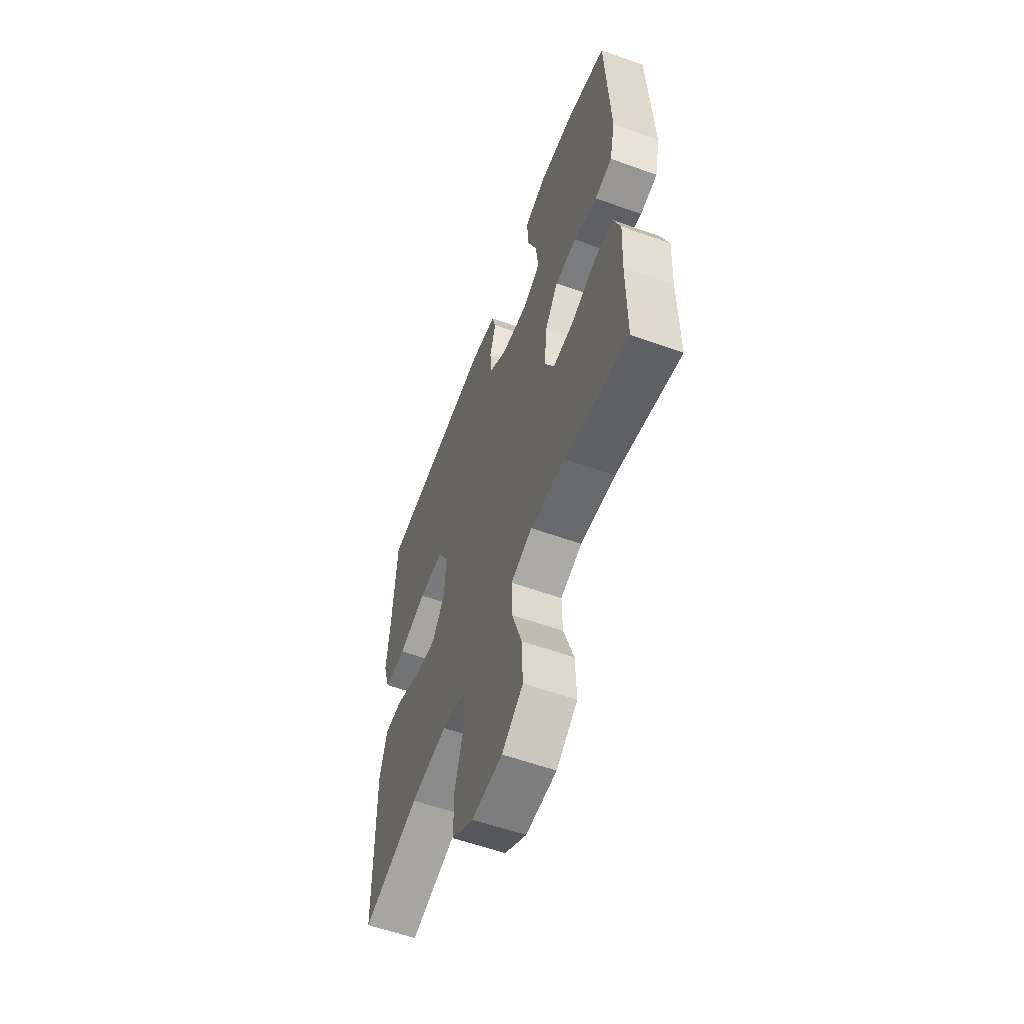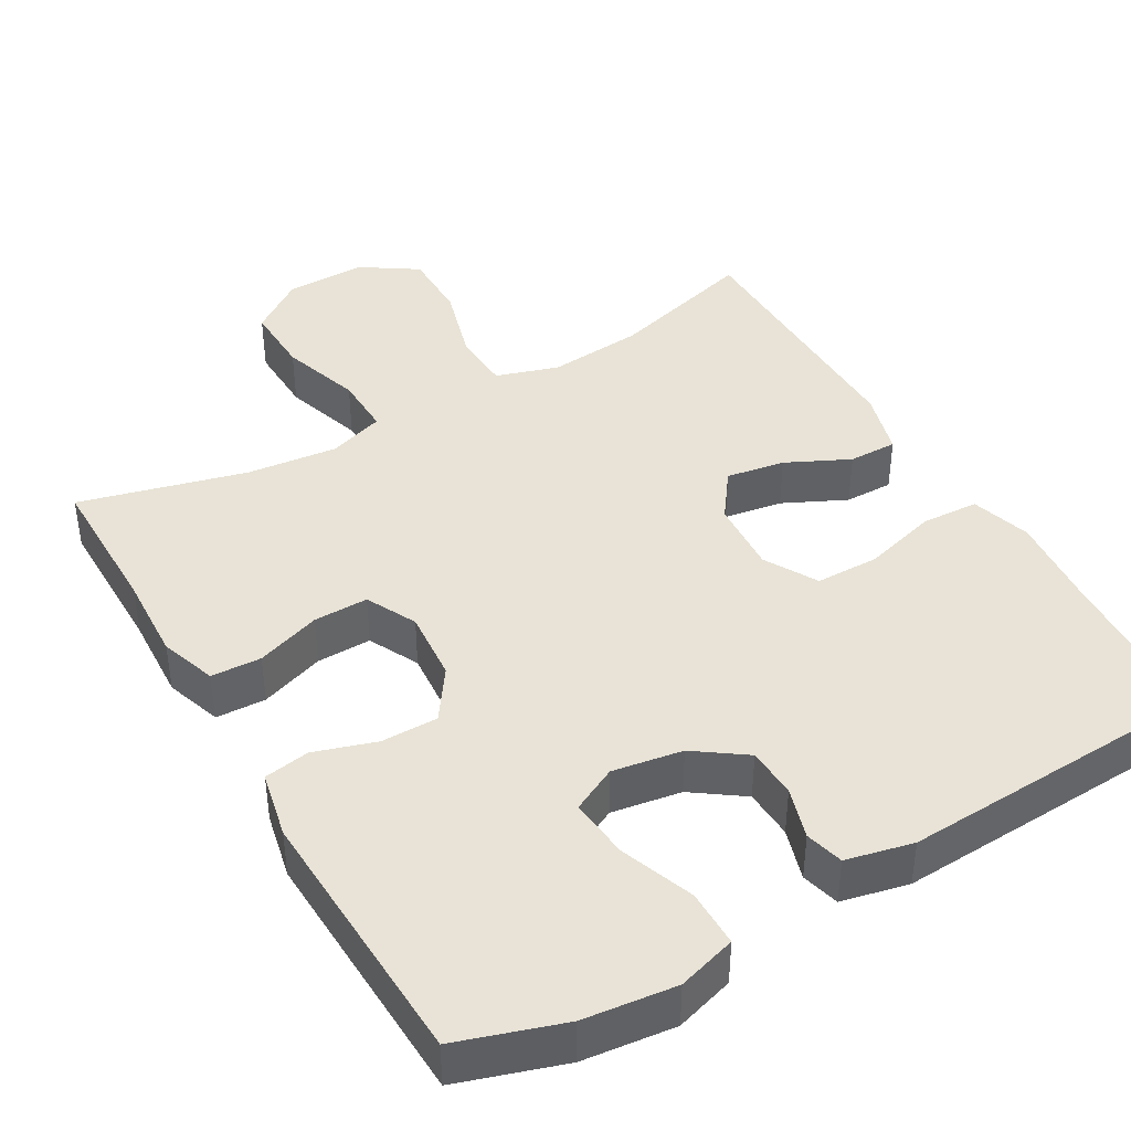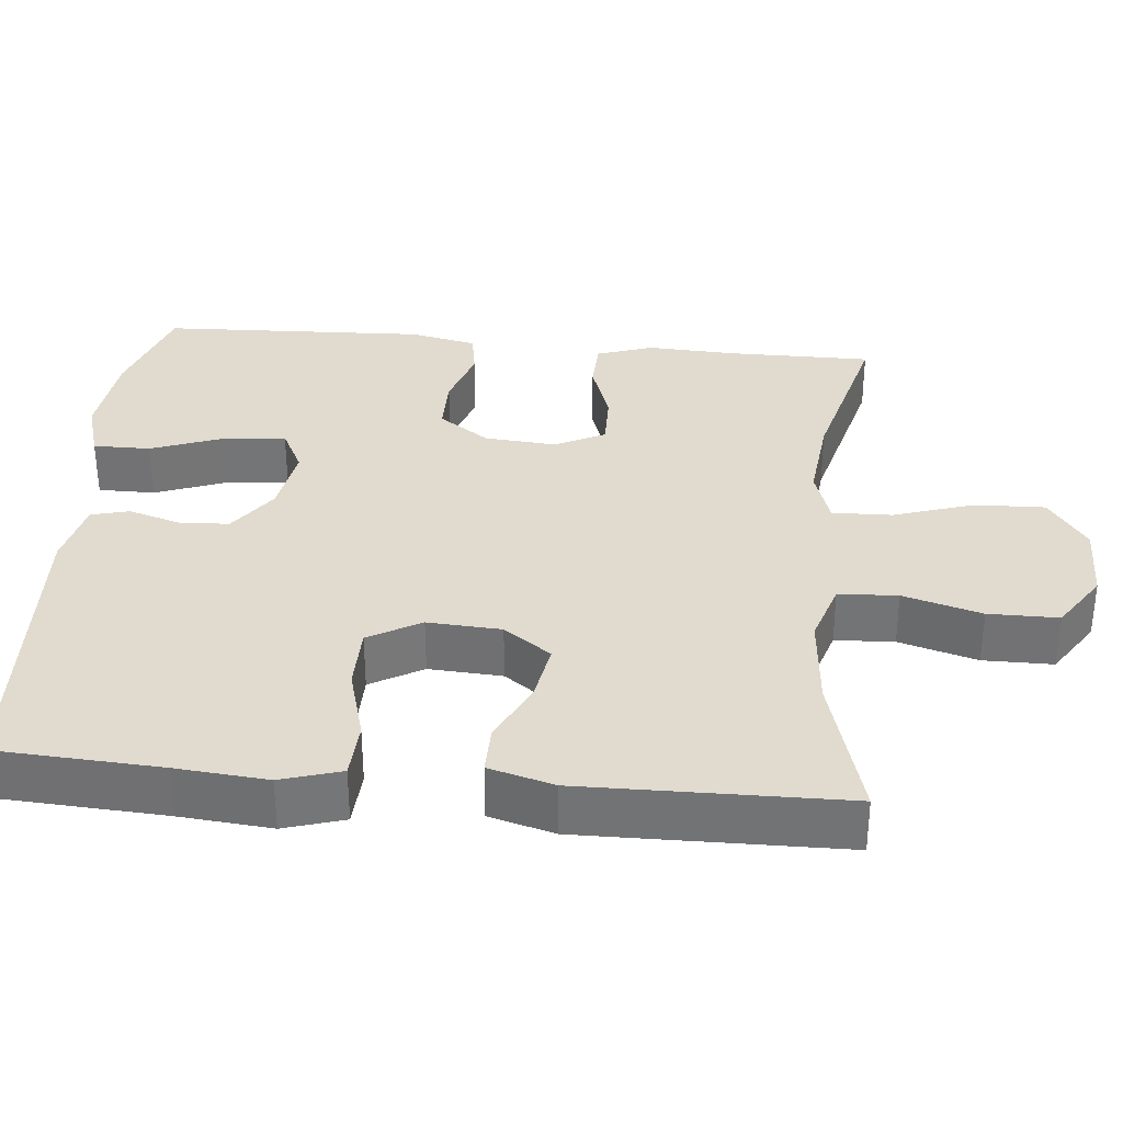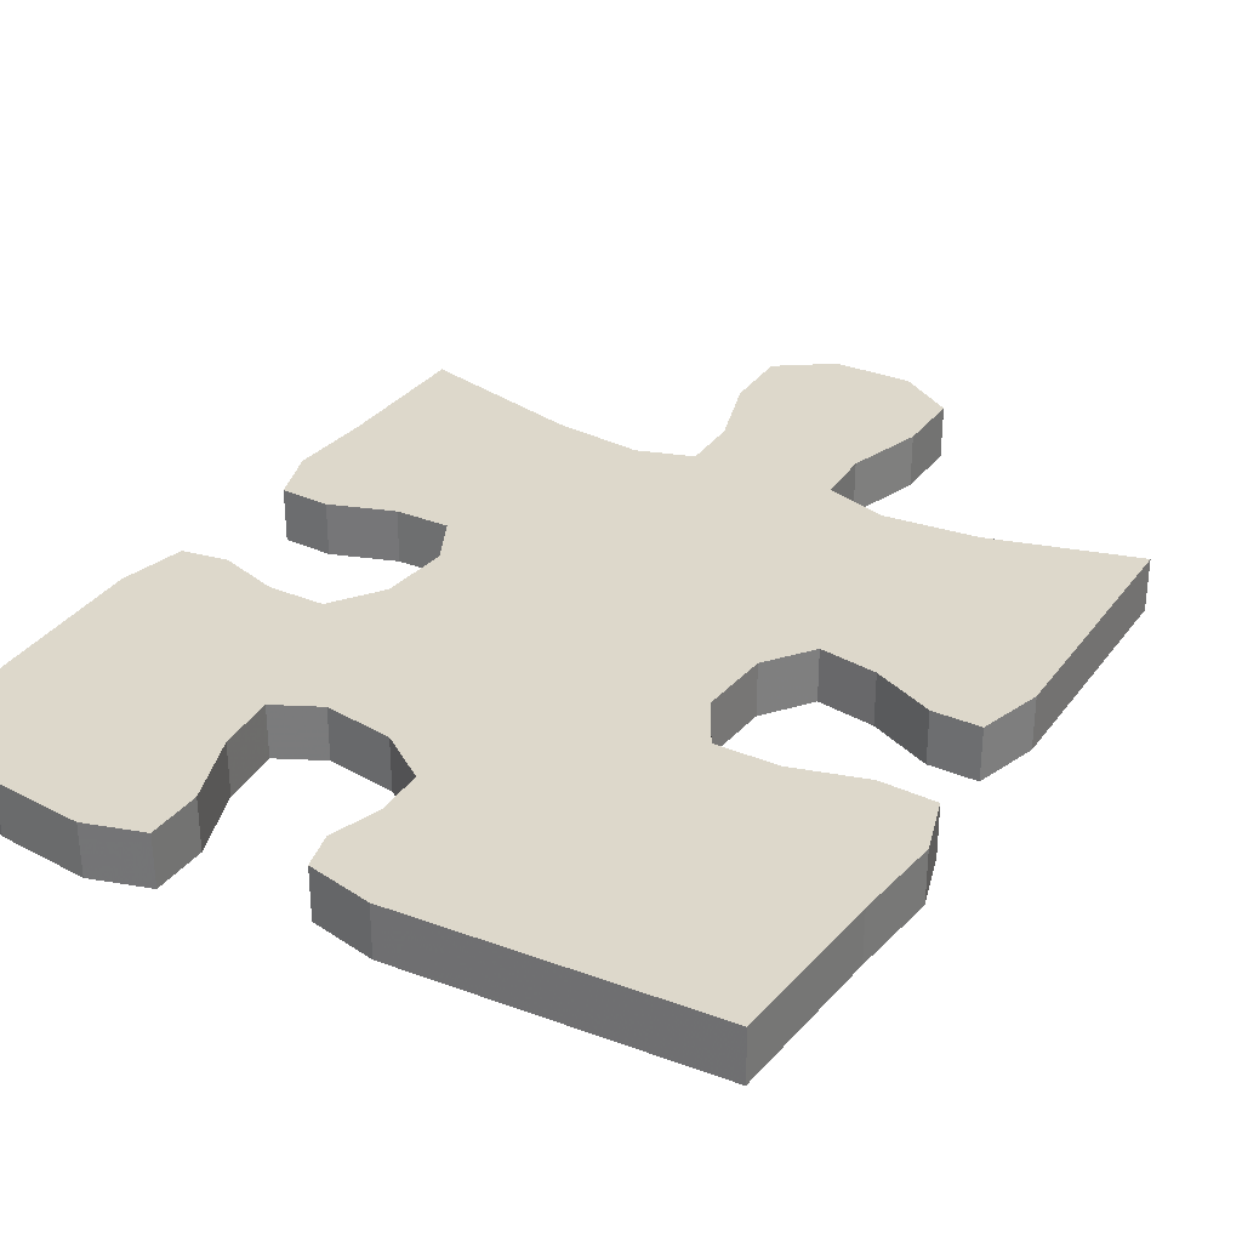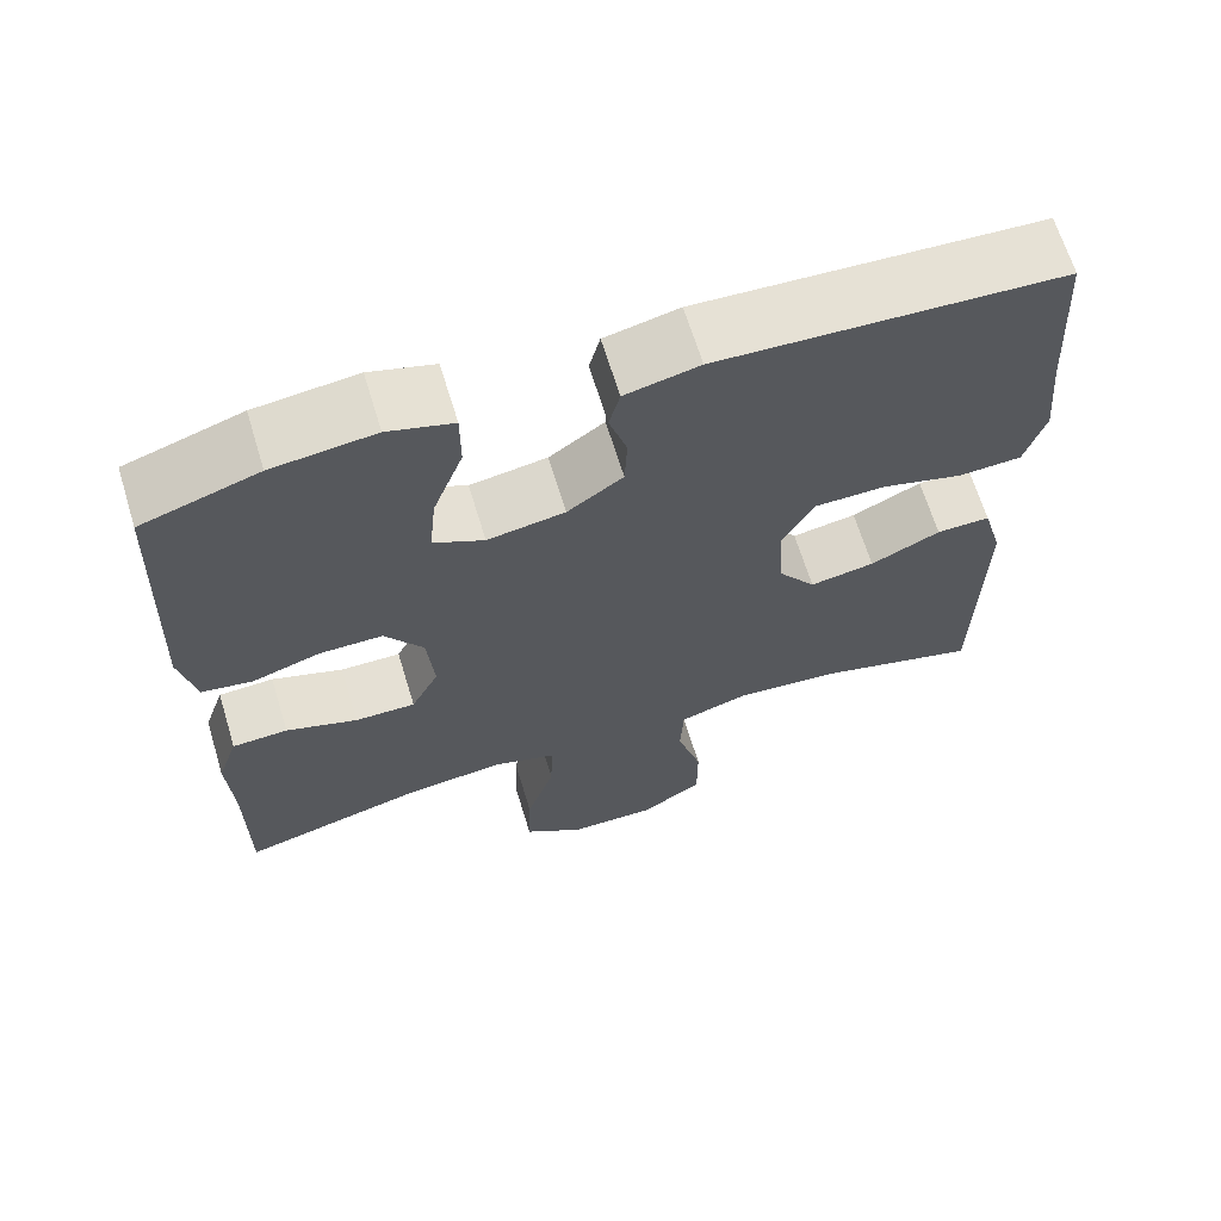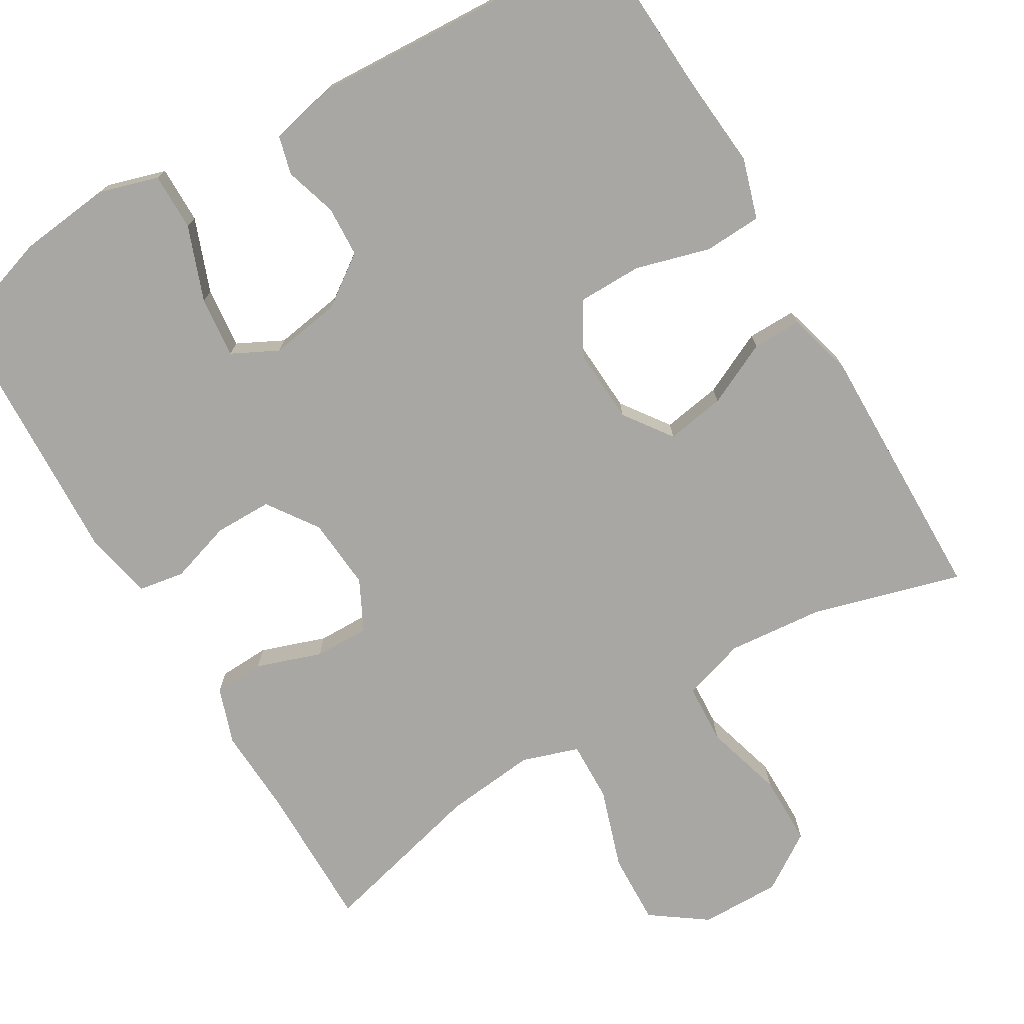
<metadata>
{"format":"obj","ext":"obj","renderer":"f3d","projection":"perspective","resolution":1024,"background":"white","views":[{"elev":-58.7,"azim":-110.3,"up":"+Z"},{"elev":41.9,"azim":-30.1,"up":"+Y"},{"elev":33.7,"azim":95.3,"up":"+Y"},{"elev":31.1,"azim":30.5,"up":"+Y"},{"elev":66.1,"azim":-17.0,"up":"+Z"},{"elev":-74.5,"azim":30.4,"up":"+Y"}]}
</metadata>
<code>
v 0.5 0.07 -0.5
v 0.306 0.07 -0.446
v 0.18 0.07 -0.435
v 0.098 0.07 -0.461
v 0.094 0.07 -0.539
v 0.124 0.07 -0.642
v 0.124 0.07 -0.734
v 0.05 0.07 -0.783
v -0.055 0.07 -0.782
v -0.127 0.07 -0.731
v -0.124 0.07 -0.638
v -0.09 0.07 -0.533
v -0.088 0.07 -0.454
v -0.162 0.07 -0.43
v -0.281 0.07 -0.443
v -0.5 0.07 -0.5
v -0.5 0.07 -0.308
v -0.506 0.07 -0.194
v -0.481 0.07 -0.12
v -0.415 0.07 -0.117
v -0.33 0.07 -0.146
v -0.258 0.07 -0.147
v -0.225 0.07 -0.081
v -0.233 0.07 0.013
v -0.279 0.07 0.079
v -0.354 0.07 0.079
v -0.435 0.07 0.053
v -0.495 0.07 0.063
v -0.514 0.07 0.151
v -0.5 0.07 0.5
v -0.362 0.07 0.545
v -0.241 0.07 0.559
v -0.164 0.07 0.536
v -0.164 0.07 0.461
v -0.2 0.07 0.364
v -0.208 0.07 0.284
v -0.148 0.07 0.254
v -0.056 0.07 0.269
v 0.01 0.07 0.316
v 0.013 0.07 0.382
v -0.008 0.07 0.45
v 0.005 0.07 0.5
v 0.093 0.07 0.52
v 0.5 0.07 0.5
v 0.513 0.07 0.282
v 0.524 0.07 0.162
v 0.5 0.07 0.083
v 0.425 0.07 0.079
v 0.328 0.07 0.106
v 0.244 0.07 0.105
v 0.205 0.07 0.036
v 0.211 0.07 -0.061
v 0.256 0.07 -0.123
v 0.333 0.07 -0.11
v 0.416 0.07 -0.07
v 0.48 0.07 -0.069
v 0.504 0.07 -0.155
v 0.5 0 -0.5
v 0.306 0 -0.446
v 0.18 0 -0.435
v 0.098 0 -0.461
v 0.094 0 -0.539
v 0.124 0 -0.642
v 0.124 0 -0.734
v 0.05 0 -0.783
v -0.055 0 -0.782
v -0.127 0 -0.731
v -0.124 0 -0.638
v -0.09 0 -0.533
v -0.088 0 -0.454
v -0.162 0 -0.43
v -0.281 0 -0.443
v -0.5 0 -0.5
v -0.5 0 -0.308
v -0.506 0 -0.194
v -0.481 0 -0.12
v -0.415 0 -0.117
v -0.33 0 -0.146
v -0.258 0 -0.147
v -0.225 0 -0.081
v -0.233 0 0.013
v -0.279 0 0.079
v -0.354 0 0.079
v -0.435 0 0.053
v -0.495 0 0.063
v -0.514 0 0.151
v -0.5 0 0.5
v -0.362 0 0.545
v -0.241 0 0.559
v -0.164 0 0.536
v -0.164 0 0.461
v -0.2 0 0.364
v -0.208 0 0.284
v -0.148 0 0.254
v -0.056 0 0.269
v 0.01 0 0.316
v 0.013 0 0.382
v -0.008 0 0.45
v 0.005 0 0.5
v 0.093 0 0.52
v 0.5 0 0.5
v 0.513 0 0.282
v 0.524 0 0.162
v 0.5 0 0.083
v 0.425 0 0.079
v 0.328 0 0.106
v 0.244 0 0.105
v 0.205 0 0.036
v 0.211 0 -0.061
v 0.256 0 -0.123
v 0.333 0 -0.11
v 0.416 0 -0.07
v 0.48 0 -0.069
v 0.504 0 -0.155
f 57 1 2
f 56 57 2
f 55 56 2
f 54 55 2
f 53 54 2 3
f 52 53 3 4
f 51 52 4
f 47 48 49
f 46 47 49
f 45 46 49
f 45 49 50
f 44 45 50
f 43 44 50
f 42 43 50
f 41 42 50
f 40 41 50
f 39 40 50 51
f 33 34 35
f 32 33 35
f 31 32 35
f 30 31 35
f 29 30 35
f 28 29 35
f 27 28 35
f 26 27 35
f 25 26 35 36
f 24 25 36 37
f 19 20 21
f 18 19 21
f 17 18 21
f 17 21 22
f 16 17 22
f 15 16 22
f 14 15 22 23
f 10 11 12
f 9 10 12
f 8 9 12
f 7 8 12
f 6 7 12
f 5 6 12
f 4 5 12 13
f 14 23 24
f 13 14 24
f 4 13 24
f 51 4 24
f 39 51 24
f 38 39 24
f 24 37 38
f 59 58 114
f 59 114 113
f 59 113 112
f 59 112 111
f 60 59 111 110
f 61 60 110 109
f 61 109 108
f 106 105 104
f 106 104 103
f 106 103 102
f 107 106 102
f 107 102 101
f 107 101 100
f 107 100 99
f 107 99 98
f 107 98 97
f 108 107 97 96
f 92 91 90
f 92 90 89
f 92 89 88
f 92 88 87
f 92 87 86
f 92 86 85
f 92 85 84
f 92 84 83
f 93 92 83 82
f 94 93 82 81
f 78 77 76
f 78 76 75
f 78 75 74
f 79 78 74
f 79 74 73
f 79 73 72
f 80 79 72 71
f 69 68 67
f 69 67 66
f 69 66 65
f 69 65 64
f 69 64 63
f 69 63 62
f 70 69 62 61
f 81 80 71
f 81 71 70
f 81 70 61
f 81 61 108
f 81 108 96
f 81 96 95
f 95 94 81
f 1 58 59 2
f 2 59 60 3
f 3 60 61 4
f 4 61 62 5
f 5 62 63 6
f 6 63 64 7
f 7 64 65 8
f 8 65 66 9
f 9 66 67 10
f 10 67 68 11
f 11 68 69 12
f 12 69 70 13
f 13 70 71 14
f 14 71 72 15
f 15 72 73 16
f 16 73 74 17
f 17 74 75 18
f 18 75 76 19
f 19 76 77 20
f 20 77 78 21
f 21 78 79 22
f 22 79 80 23
f 23 80 81 24
f 24 81 82 25
f 25 82 83 26
f 26 83 84 27
f 27 84 85 28
f 28 85 86 29
f 29 86 87 30
f 30 87 88 31
f 31 88 89 32
f 32 89 90 33
f 33 90 91 34
f 34 91 92 35
f 35 92 93 36
f 36 93 94 37
f 37 94 95 38
f 38 95 96 39
f 39 96 97 40
f 40 97 98 41
f 41 98 99 42
f 42 99 100 43
f 43 100 101 44
f 44 101 102 45
f 45 102 103 46
f 46 103 104 47
f 47 104 105 48
f 48 105 106 49
f 49 106 107 50
f 50 107 108 51
f 51 108 109 52
f 52 109 110 53
f 53 110 111 54
f 54 111 112 55
f 55 112 113 56
f 56 113 114 57
f 57 114 58 1

</code>
